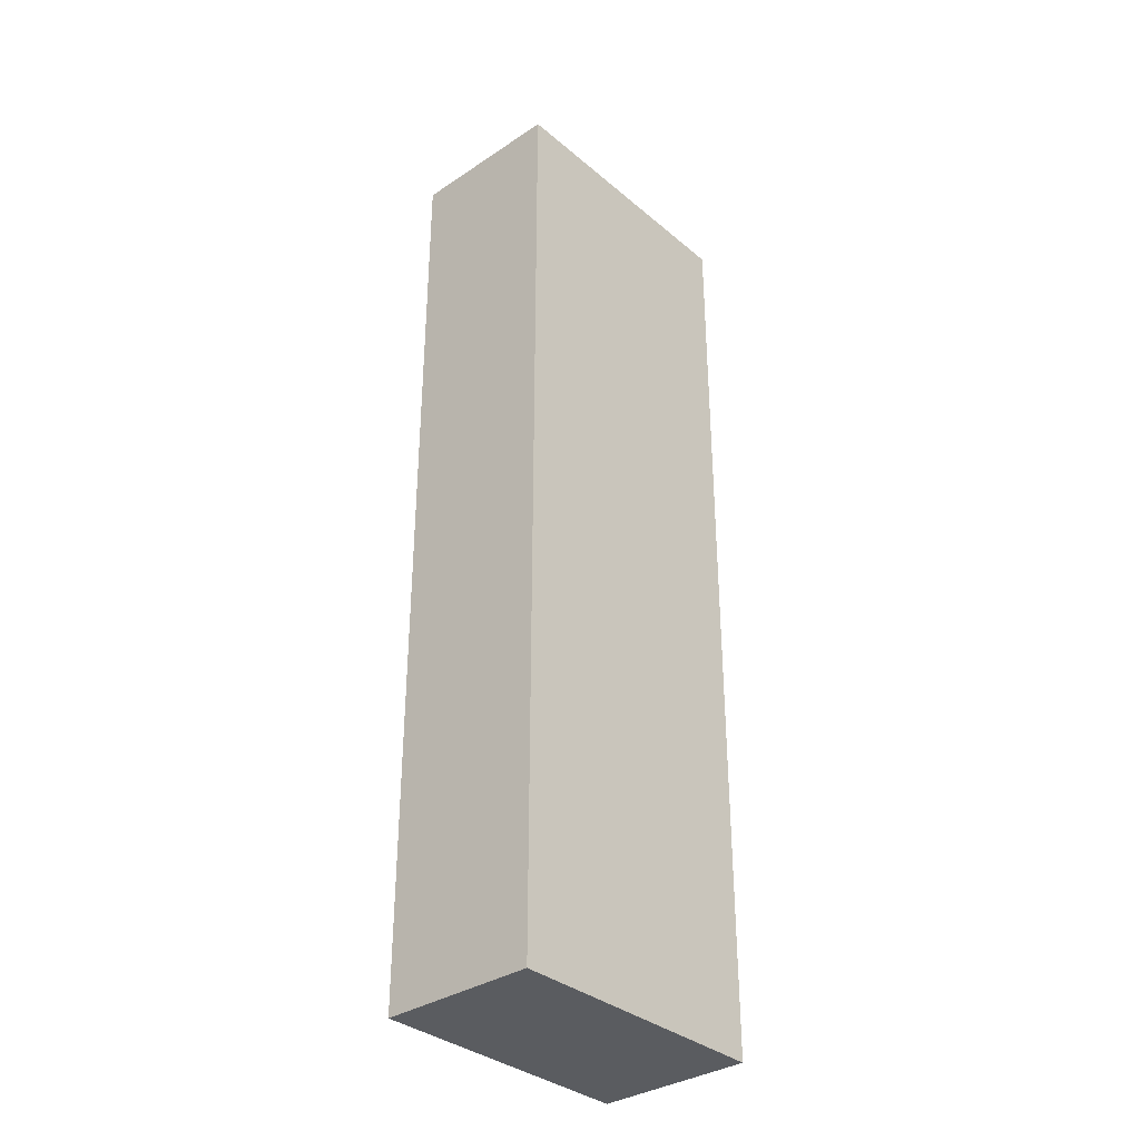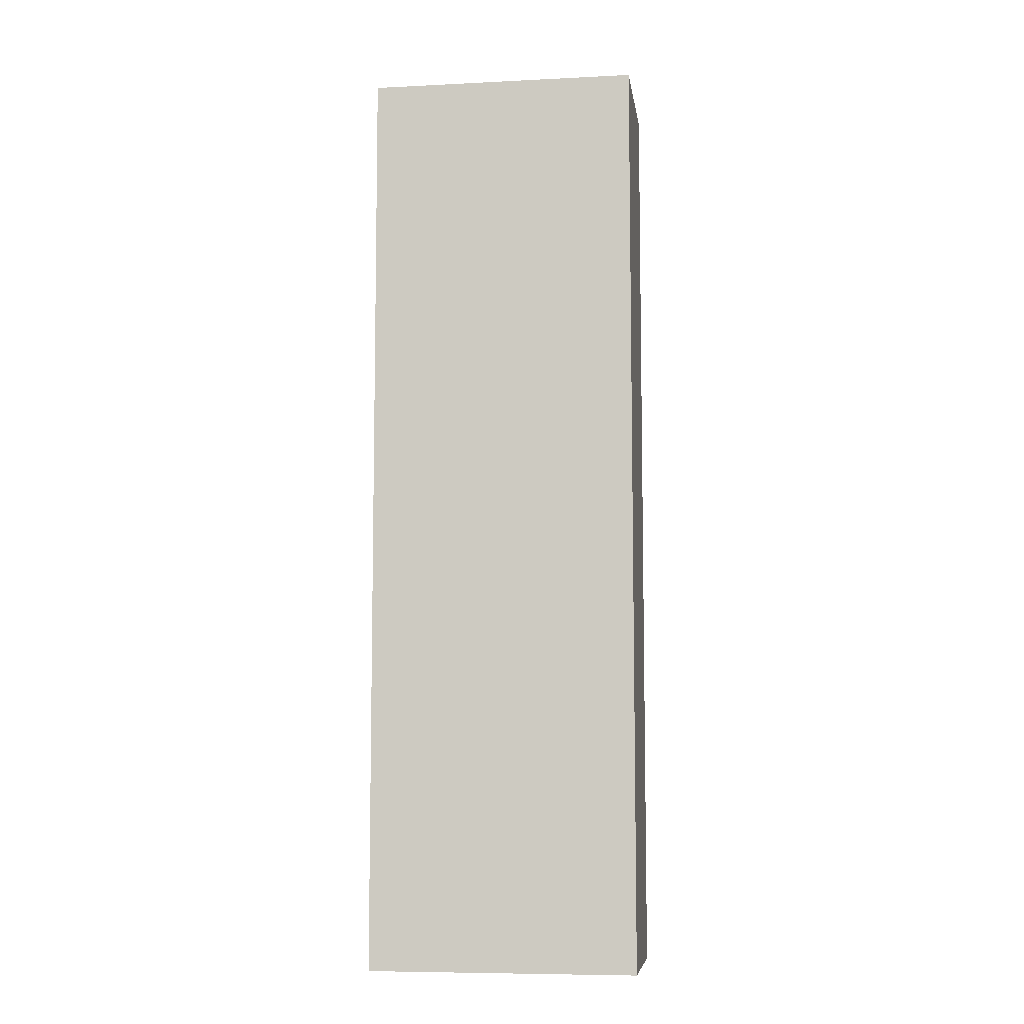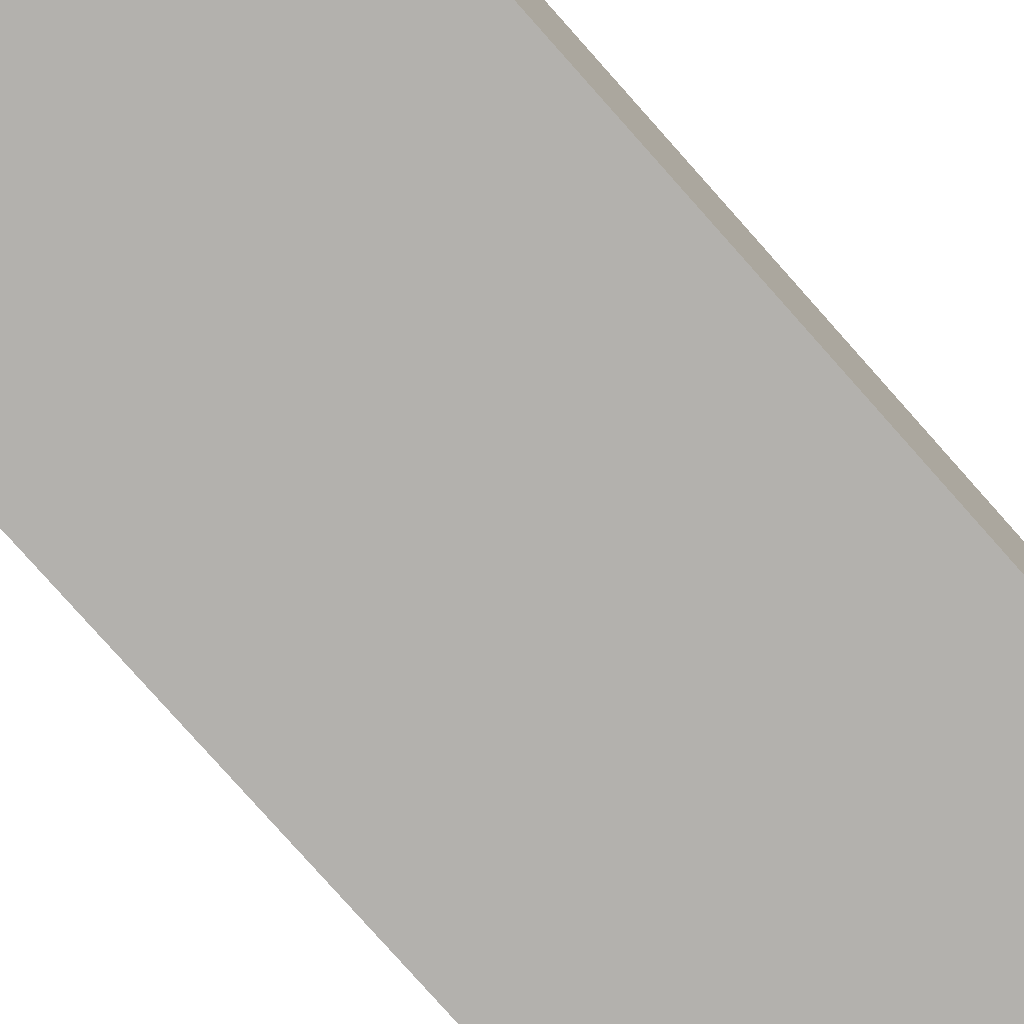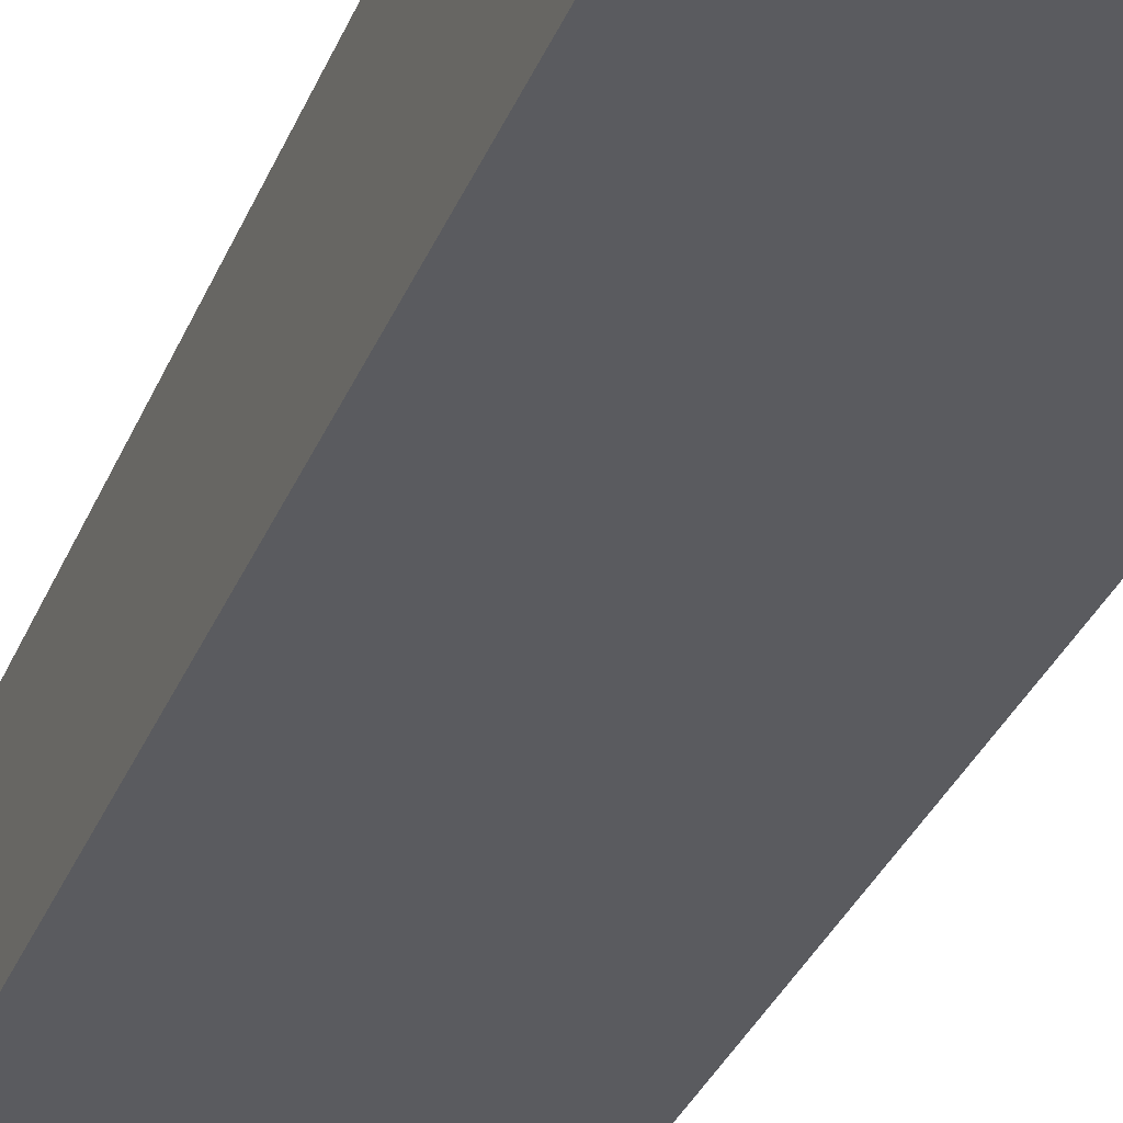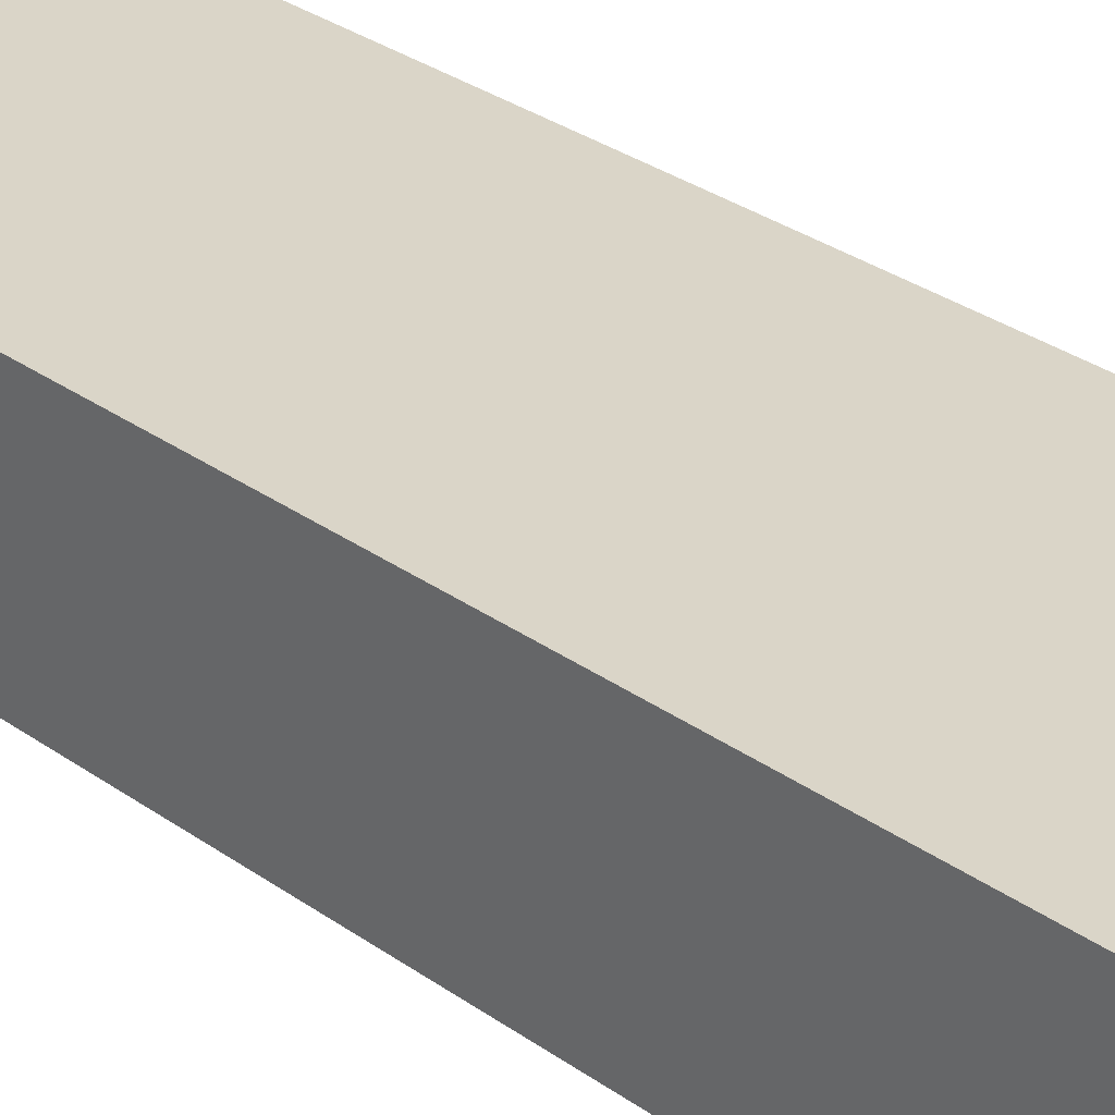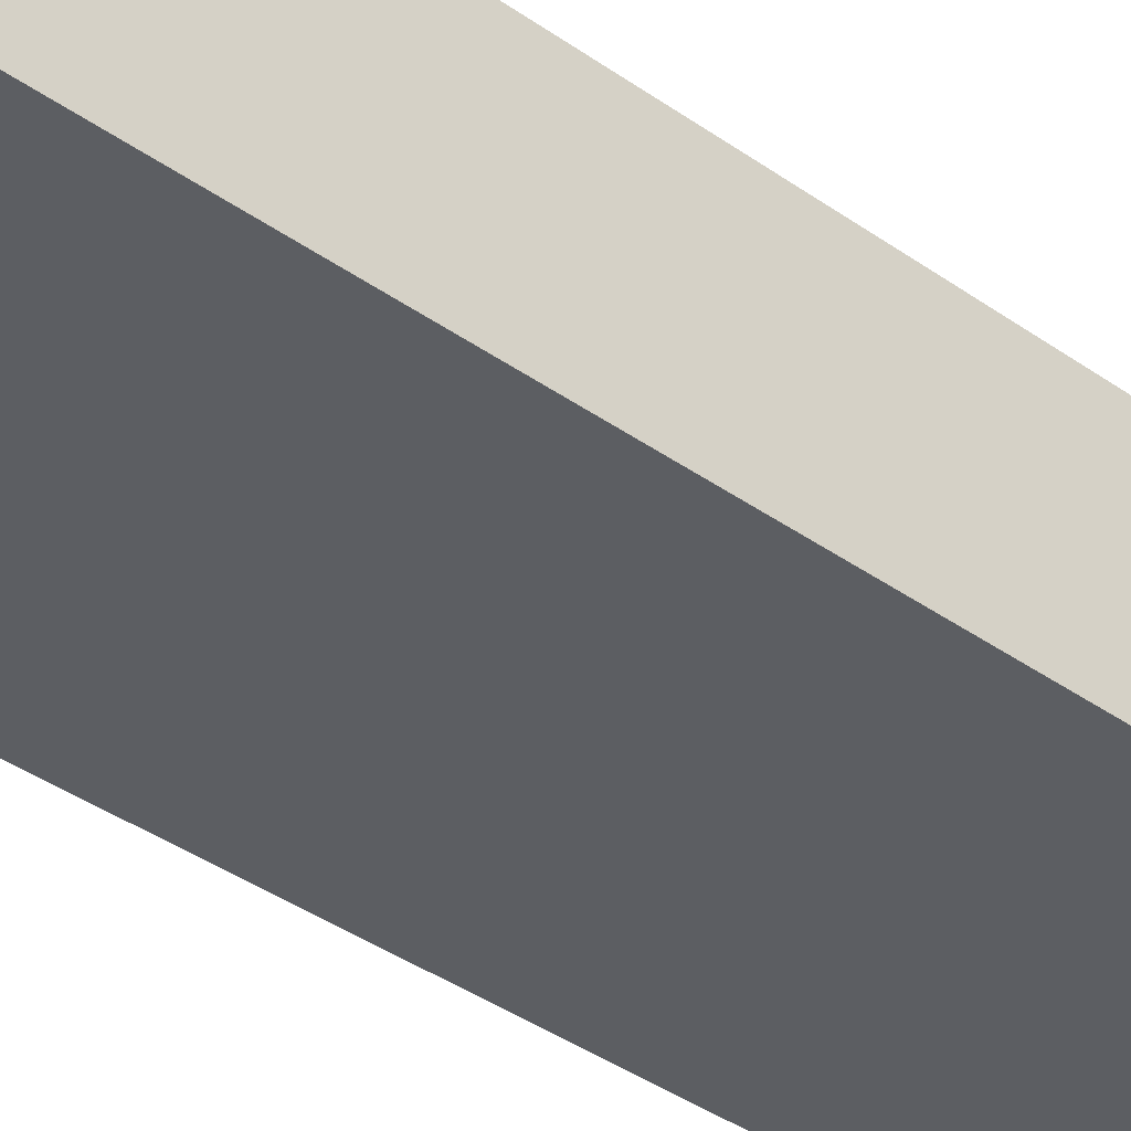
<metadata>
{"format":"obj","ext":"obj","renderer":"f3d","projection":"perspective","resolution":1024,"background":"white","views":[{"elev":-34.4,"azim":131.8,"up":"+Z"},{"elev":-7.7,"azim":8.0,"up":"+Z"},{"elev":-79.2,"azim":41.6,"up":"+Y"},{"elev":-33.1,"azim":-20.0,"up":"+Y"},{"elev":29.2,"azim":137.0,"up":"+Y"},{"elev":-38.2,"azim":-132.1,"up":"+Y"}]}
</metadata>
<code>
v 41.3 6 31.98
v 41.41 6.378 31.98
v 41.71 6.637 31.98
v 42.1 6.693 31.98
v 42.46 6.529 31.98
v 42.67 6.197 31.98
v 42.67 5.803 31.98
v 42.46 5.471 31.98
v 42.1 5.307 31.98
v 41.71 5.363 31.98
v 41.41 5.622 31.98
v 41.3 6 30.58
v 41.41 5.622 30.58
v 41.71 5.363 30.58
v 42.1 5.307 30.58
v 42.46 5.471 30.58
v 42.67 5.803 30.58
v 42.67 6.197 30.58
v 42.46 6.529 30.58
v 42.1 6.693 30.58
v 41.71 6.637 30.58
v 41.41 6.378 30.58
v 41.3 6 30.58
v 41.3 6 31.98
v 41.3 6 31.98
v 41.41 5.622 31.98
v 41.71 5.363 31.98
v 42.1 5.307 31.98
v 42.46 5.471 31.98
v 42.67 5.803 31.98
v 42.67 6.197 31.98
v 42.46 6.529 31.98
v 42.1 6.693 31.98
v 41.71 6.637 31.98
v 41.41 6.378 31.98
v 41.3 6 30.58
v 41.41 6.378 30.58
v 41.71 6.637 30.58
v 42.1 6.693 30.58
v 42.46 6.529 30.58
v 42.67 6.197 30.58
v 42.67 5.803 30.58
v 42.46 5.471 30.58
v 42.1 5.307 30.58
v 41.71 5.363 30.58
v 41.41 5.622 30.58
v 37.34 0 30.58
v 55 0 30.58
v 55 10 30.58
v 37.34 10 30.58
v 37.34 0 -30
v 37.34 0 30.58
v 37.34 10 30.58
v 37.34 10 -30
v 55 0 -30
v 37.34 0 -30
v 37.34 10 -30
v 55 10 -30
v 55 0 30.58
v 55 0 -30
v 55 10 -30
v 55 10 30.58
v 55 10 30.58
v 55 10 -30
v 37.34 10 -30
v 37.34 10 30.58
v 55 0 -30
v 55 0 30.58
v 37.34 0 30.58
v 37.34 0 -30
g 693deae8-e2d0-11ea-a20d-54bf646e7e1f
f 2 22 1
f 1 22 23
f 24 12 11
f 11 12 13
f 11 13 10
f 10 13 14
f 10 14 9
f 9 14 15
f 9 15 8
f 8 15 16
f 8 16 7
f 7 16 17
f 7 17 6
f 6 17 18
f 6 18 5
f 5 18 19
f 5 19 4
f 4 19 20
f 4 20 3
f 3 20 21
f 3 21 2
f 2 21 22
g 693e873a-e2d0-11ea-b94f-54bf646e7e1f
f 26 30 25
f 25 30 31
f 25 31 35
f 35 31 32
f 35 32 34
f 34 32 33
f 30 26 29
f 29 26 27
f 29 27 28
g 691111cc-e2d0-11ea-bd5d-54bf646e7e1f
f 37 50 36
f 36 50 47
f 36 47 46
f 46 47 45
f 45 47 44
f 44 47 48
f 44 48 43
f 43 48 42
f 42 48 49
f 42 49 41
f 41 49 40
f 40 49 39
f 39 49 50
f 39 50 38
f 38 50 37
g 691186e2-e2d0-11ea-91f1-54bf646e7e1f
f 51 52 54
f 54 52 53
g 6911d4fa-e2d0-11ea-8685-54bf646e7e1f
f 55 56 58
f 58 56 57
g 69122310-e2d0-11ea-ad7e-54bf646e7e1f
f 59 60 62
f 62 60 61
g 69127126-e2d0-11ea-a242-54bf646e7e1f
f 63 64 66
f 66 64 65
g 6912e652-e2d0-11ea-bfbe-54bf646e7e1f
f 68 69 67
f 67 69 70

</code>
